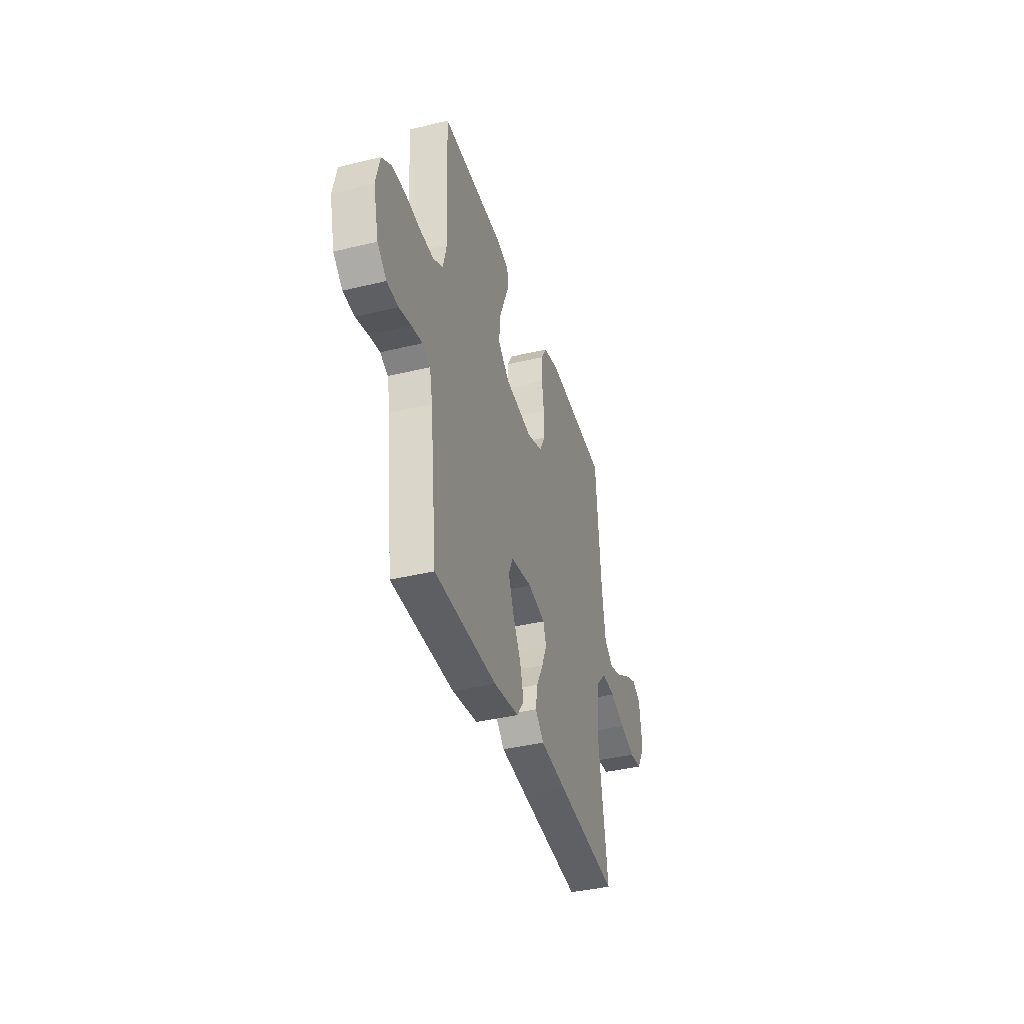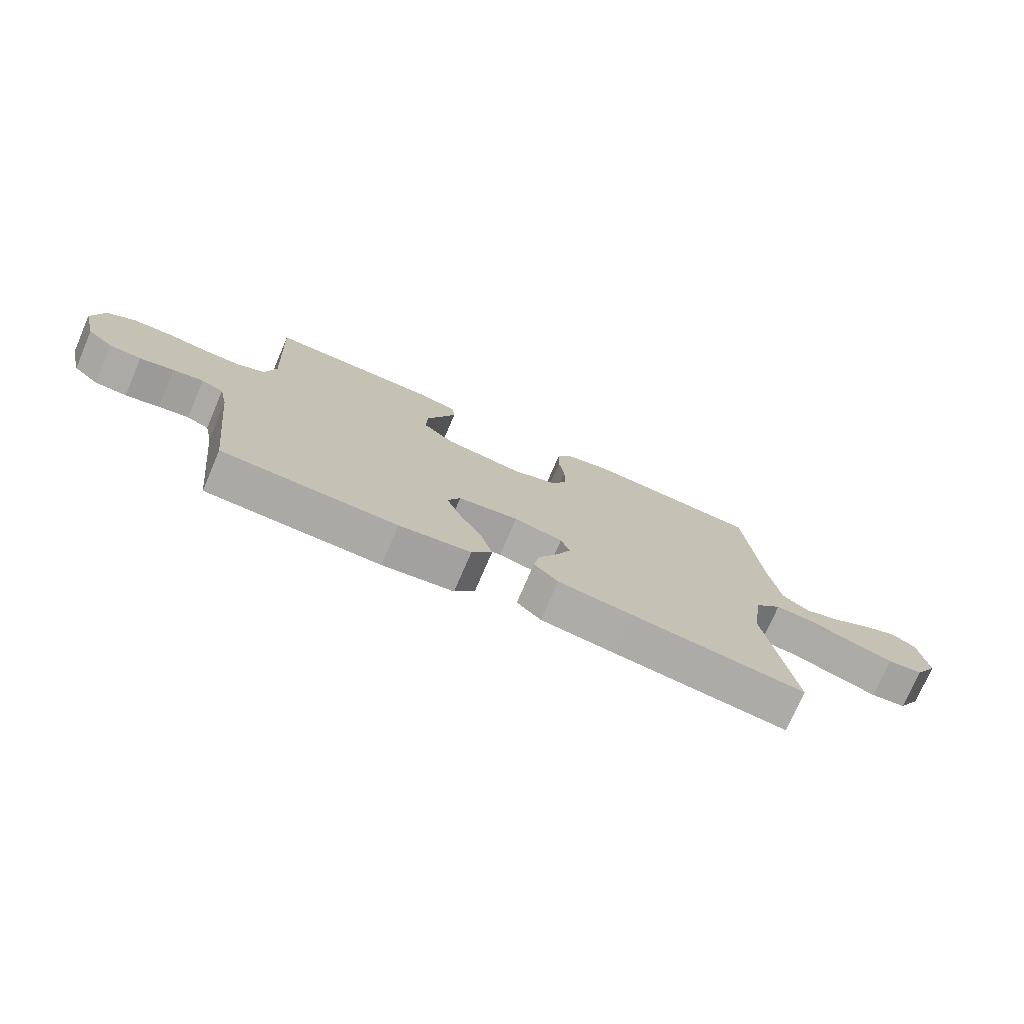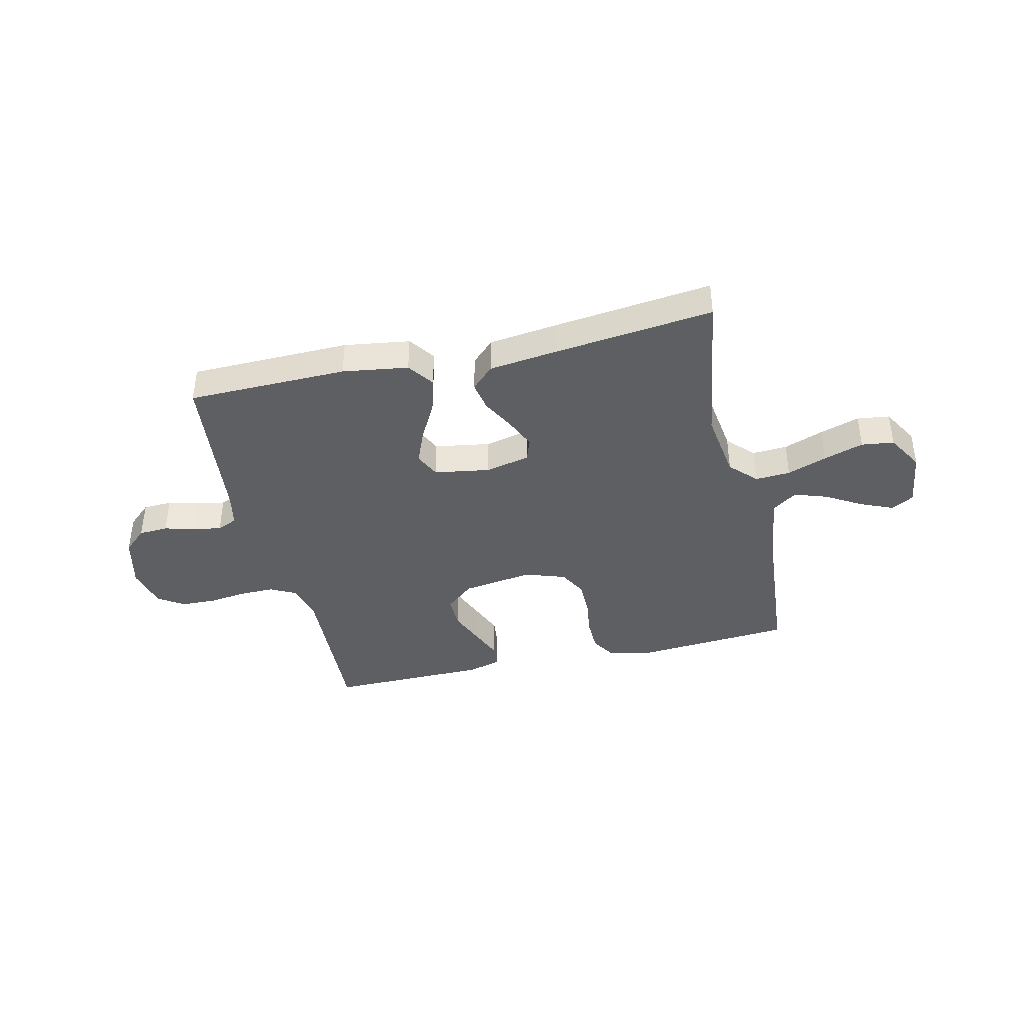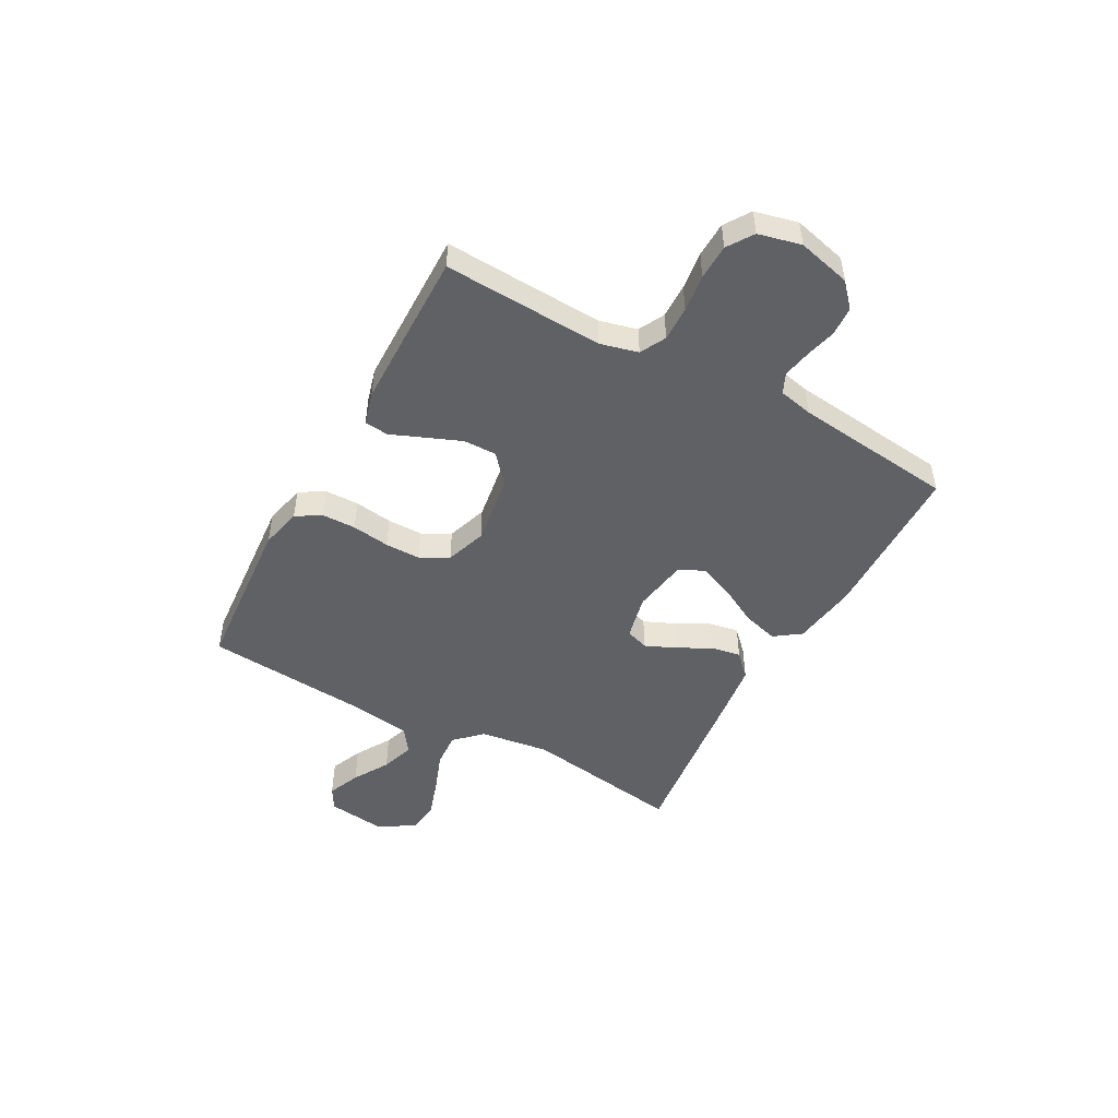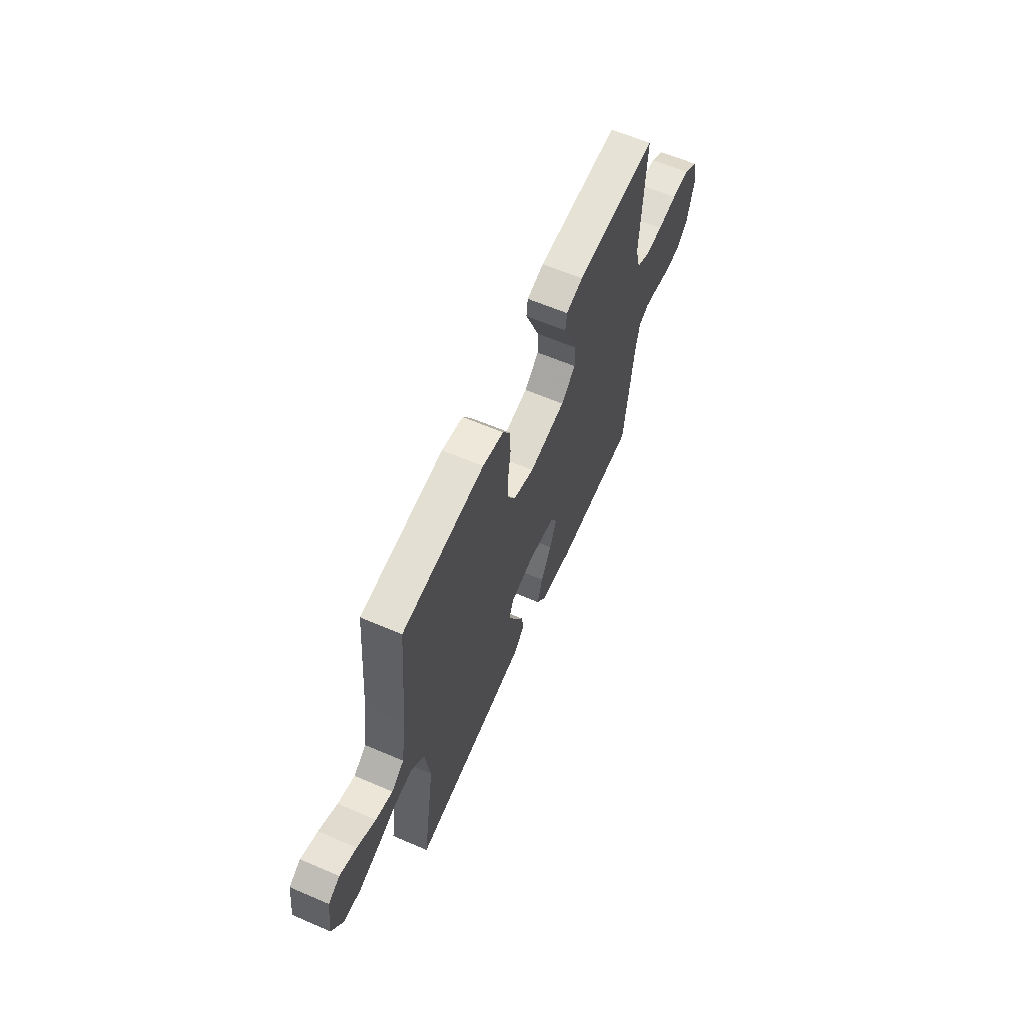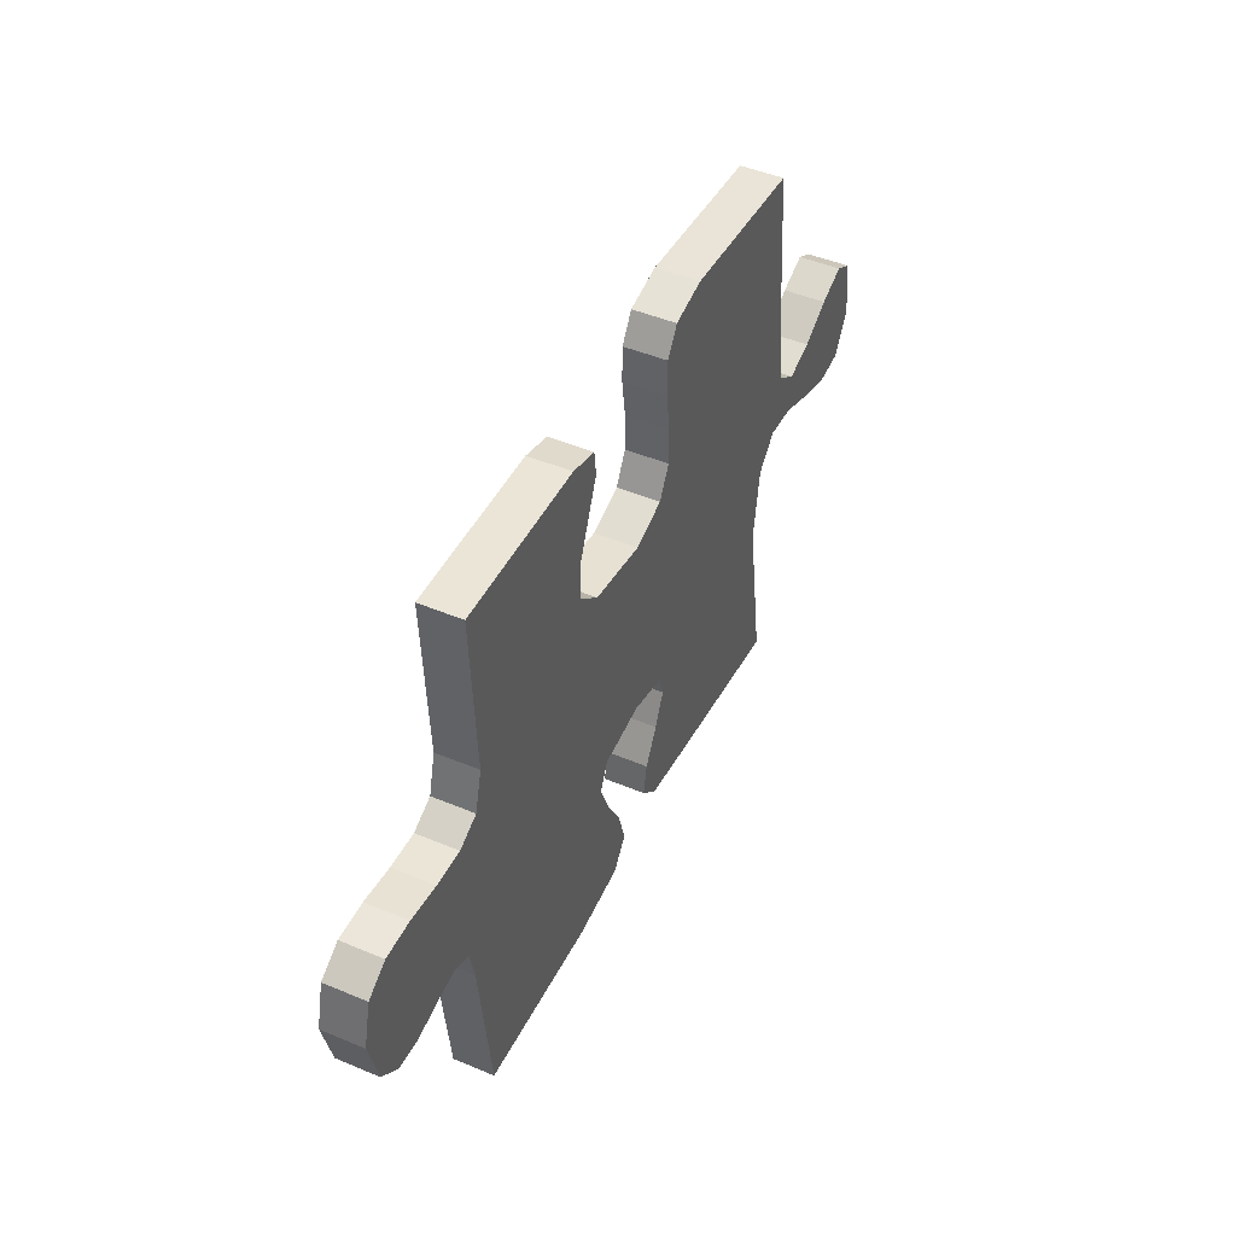
<metadata>
{"format":"obj","ext":"obj","renderer":"f3d","projection":"perspective","resolution":1024,"background":"white","views":[{"elev":-38.7,"azim":106.9,"up":"+Z"},{"elev":-75.2,"azim":156.7,"up":"+Z"},{"elev":-39.9,"azim":-166.9,"up":"+Y"},{"elev":-48.7,"azim":61.4,"up":"+Y"},{"elev":62.2,"azim":-66.5,"up":"+Z"},{"elev":46.3,"azim":115.6,"up":"+Z"}]}
</metadata>
<code>
v -0.5 0.07 0.5
v -0.2 0.07 0.523
v -0.123 0.07 0.505
v -0.095 0.07 0.459
v -0.094 0.07 0.395
v -0.104 0.07 0.324
v -0.104 0.07 0.257
v -0.076 0.07 0.205
v 0 0.07 0.179
v 0.133 0.07 0.199
v 0.186 0.07 0.245
v 0.185 0.07 0.307
v 0.158 0.07 0.374
v 0.133 0.07 0.435
v 0.138 0.07 0.48
v 0.2 0.07 0.497
v 0.5 0.07 0.5
v 0.485 0.07 0.2
v 0.503 0.07 0.129
v 0.551 0.07 0.104
v 0.616 0.07 0.105
v 0.687 0.07 0.114
v 0.753 0.07 0.112
v 0.801 0.07 0.08
v 0.82 0.07 0
v 0.795 0.07 -0.1
v 0.751 0.07 -0.14
v 0.696 0.07 -0.143
v 0.638 0.07 -0.128
v 0.586 0.07 -0.118
v 0.548 0.07 -0.135
v 0.534 0.07 -0.2
v 0.5 0.07 -0.5
v 0.2 0.07 -0.505
v 0.077 0.07 -0.487
v 0.042 0.07 -0.438
v 0.061 0.07 -0.371
v 0.1 0.07 -0.299
v 0.126 0.07 -0.234
v 0.104 0.07 -0.187
v 0 0.07 -0.17
v -0.084 0.07 -0.189
v -0.099 0.07 -0.232
v -0.074 0.07 -0.29
v -0.041 0.07 -0.352
v -0.031 0.07 -0.408
v -0.073 0.07 -0.449
v -0.2 0.07 -0.465
v -0.5 0.07 -0.5
v -0.454 0.07 -0.2
v -0.472 0.07 -0.07
v -0.519 0.07 -0.021
v -0.585 0.07 -0.025
v -0.66 0.07 -0.053
v -0.734 0.07 -0.077
v -0.795 0.07 -0.069
v -0.835 0.07 0
v -0.821 0.07 0.108
v -0.779 0.07 0.132
v -0.718 0.07 0.106
v -0.651 0.07 0.066
v -0.589 0.07 0.045
v -0.543 0.07 0.078
v -0.525 0.07 0.2
v -0.5 0 0.5
v -0.2 0 0.523
v -0.123 0 0.505
v -0.095 0 0.459
v -0.094 0 0.395
v -0.104 0 0.324
v -0.104 0 0.257
v -0.076 0 0.205
v 0 0 0.179
v 0.133 0 0.199
v 0.186 0 0.245
v 0.185 0 0.307
v 0.158 0 0.374
v 0.133 0 0.435
v 0.138 0 0.48
v 0.2 0 0.497
v 0.5 0 0.5
v 0.485 0 0.2
v 0.503 0 0.129
v 0.551 0 0.104
v 0.616 0 0.105
v 0.687 0 0.114
v 0.753 0 0.112
v 0.801 0 0.08
v 0.82 0 0
v 0.795 0 -0.1
v 0.751 0 -0.14
v 0.696 0 -0.143
v 0.638 0 -0.128
v 0.586 0 -0.118
v 0.548 0 -0.135
v 0.534 0 -0.2
v 0.5 0 -0.5
v 0.2 0 -0.505
v 0.077 0 -0.487
v 0.042 0 -0.438
v 0.061 0 -0.371
v 0.1 0 -0.299
v 0.126 0 -0.234
v 0.104 0 -0.187
v 0 0 -0.17
v -0.084 0 -0.189
v -0.099 0 -0.232
v -0.074 0 -0.29
v -0.041 0 -0.352
v -0.031 0 -0.408
v -0.073 0 -0.449
v -0.2 0 -0.465
v -0.5 0 -0.5
v -0.454 0 -0.2
v -0.472 0 -0.07
v -0.519 0 -0.021
v -0.585 0 -0.025
v -0.66 0 -0.053
v -0.734 0 -0.077
v -0.795 0 -0.069
v -0.835 0 0
v -0.821 0 0.108
v -0.779 0 0.132
v -0.718 0 0.106
v -0.651 0 0.066
v -0.589 0 0.045
v -0.543 0 0.078
v -0.525 0 0.2
f 59 60 61
f 58 59 61
f 57 58 61
f 56 57 61
f 55 56 61
f 54 55 61
f 53 54 61
f 52 53 61 62
f 48 49 50
f 47 48 50
f 46 47 50
f 45 46 50
f 44 45 50
f 43 44 50 51
f 42 43 51 52
f 36 37 38
f 35 36 38
f 34 35 38
f 33 34 38
f 32 33 38
f 31 32 38 39
f 30 31 39 40
f 27 28 29
f 26 27 29
f 25 26 29
f 24 25 29
f 23 24 29
f 22 23 29
f 21 22 29
f 20 21 29 30
f 30 40 41
f 20 30 41
f 19 20 41
f 16 17 18
f 15 16 18
f 14 15 18
f 13 14 18
f 12 13 18 19
f 4 5 6
f 3 4 6
f 2 3 6
f 1 2 6
f 64 1 6
f 63 64 6 7
f 63 7 8
f 62 63 8
f 52 62 8
f 52 8 9
f 42 52 9
f 41 42 9
f 11 12 19
f 10 11 19 41
f 9 10 41
f 125 124 123
f 125 123 122
f 125 122 121
f 125 121 120
f 125 120 119
f 125 119 118
f 125 118 117
f 126 125 117 116
f 114 113 112
f 114 112 111
f 114 111 110
f 114 110 109
f 114 109 108
f 115 114 108 107
f 116 115 107 106
f 102 101 100
f 102 100 99
f 102 99 98
f 102 98 97
f 102 97 96
f 103 102 96 95
f 104 103 95 94
f 93 92 91
f 93 91 90
f 93 90 89
f 93 89 88
f 93 88 87
f 93 87 86
f 93 86 85
f 94 93 85 84
f 105 104 94
f 105 94 84
f 105 84 83
f 82 81 80
f 82 80 79
f 82 79 78
f 82 78 77
f 83 82 77 76
f 70 69 68
f 70 68 67
f 70 67 66
f 70 66 65
f 70 65 128
f 71 70 128 127
f 72 71 127
f 72 127 126
f 72 126 116
f 73 72 116
f 73 116 106
f 73 106 105
f 83 76 75
f 105 83 75 74
f 105 74 73
f 1 65 66 2
f 2 66 67 3
f 3 67 68 4
f 4 68 69 5
f 5 69 70 6
f 6 70 71 7
f 7 71 72 8
f 8 72 73 9
f 9 73 74 10
f 10 74 75 11
f 11 75 76 12
f 12 76 77 13
f 13 77 78 14
f 14 78 79 15
f 15 79 80 16
f 16 80 81 17
f 17 81 82 18
f 18 82 83 19
f 19 83 84 20
f 20 84 85 21
f 21 85 86 22
f 22 86 87 23
f 23 87 88 24
f 24 88 89 25
f 25 89 90 26
f 26 90 91 27
f 27 91 92 28
f 28 92 93 29
f 29 93 94 30
f 30 94 95 31
f 31 95 96 32
f 32 96 97 33
f 33 97 98 34
f 34 98 99 35
f 35 99 100 36
f 36 100 101 37
f 37 101 102 38
f 38 102 103 39
f 39 103 104 40
f 40 104 105 41
f 41 105 106 42
f 42 106 107 43
f 43 107 108 44
f 44 108 109 45
f 45 109 110 46
f 46 110 111 47
f 47 111 112 48
f 48 112 113 49
f 49 113 114 50
f 50 114 115 51
f 51 115 116 52
f 52 116 117 53
f 53 117 118 54
f 54 118 119 55
f 55 119 120 56
f 56 120 121 57
f 57 121 122 58
f 58 122 123 59
f 59 123 124 60
f 60 124 125 61
f 61 125 126 62
f 62 126 127 63
f 63 127 128 64
f 64 128 65 1

</code>
